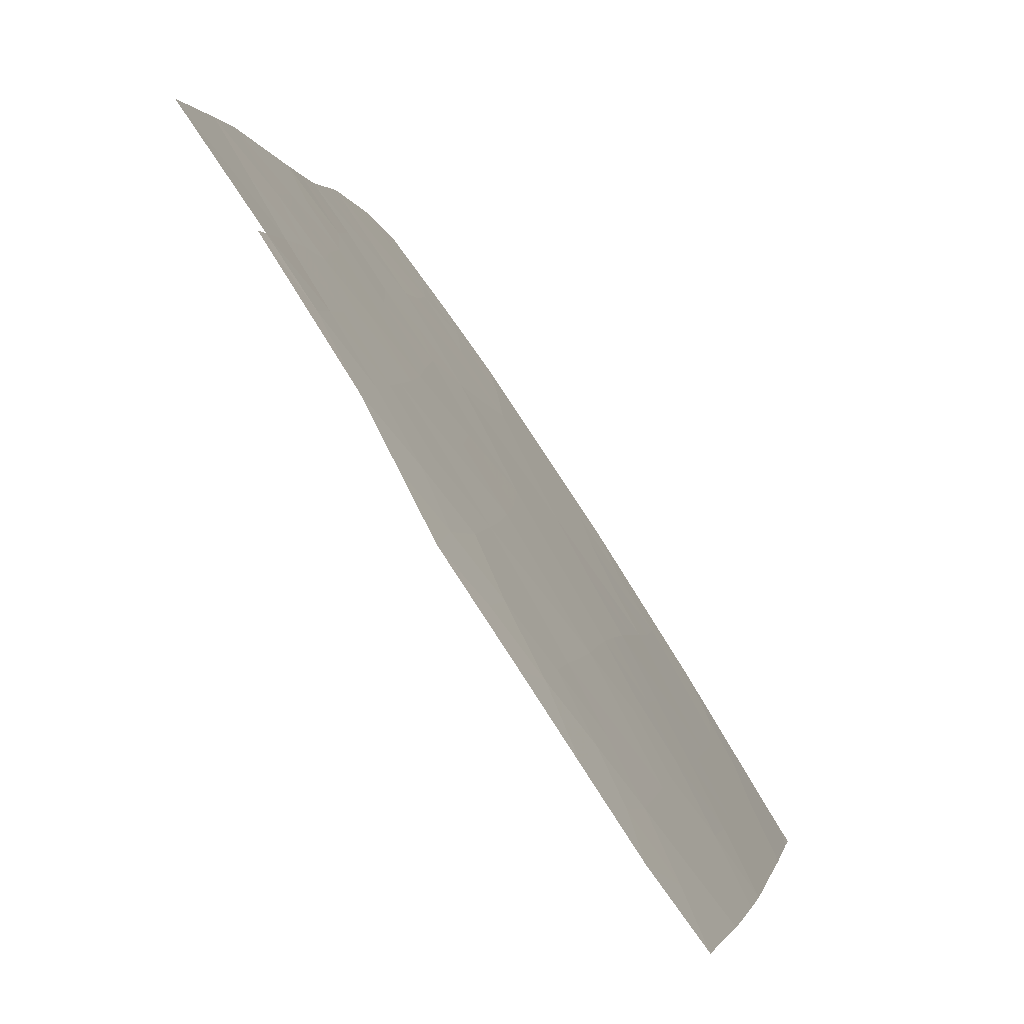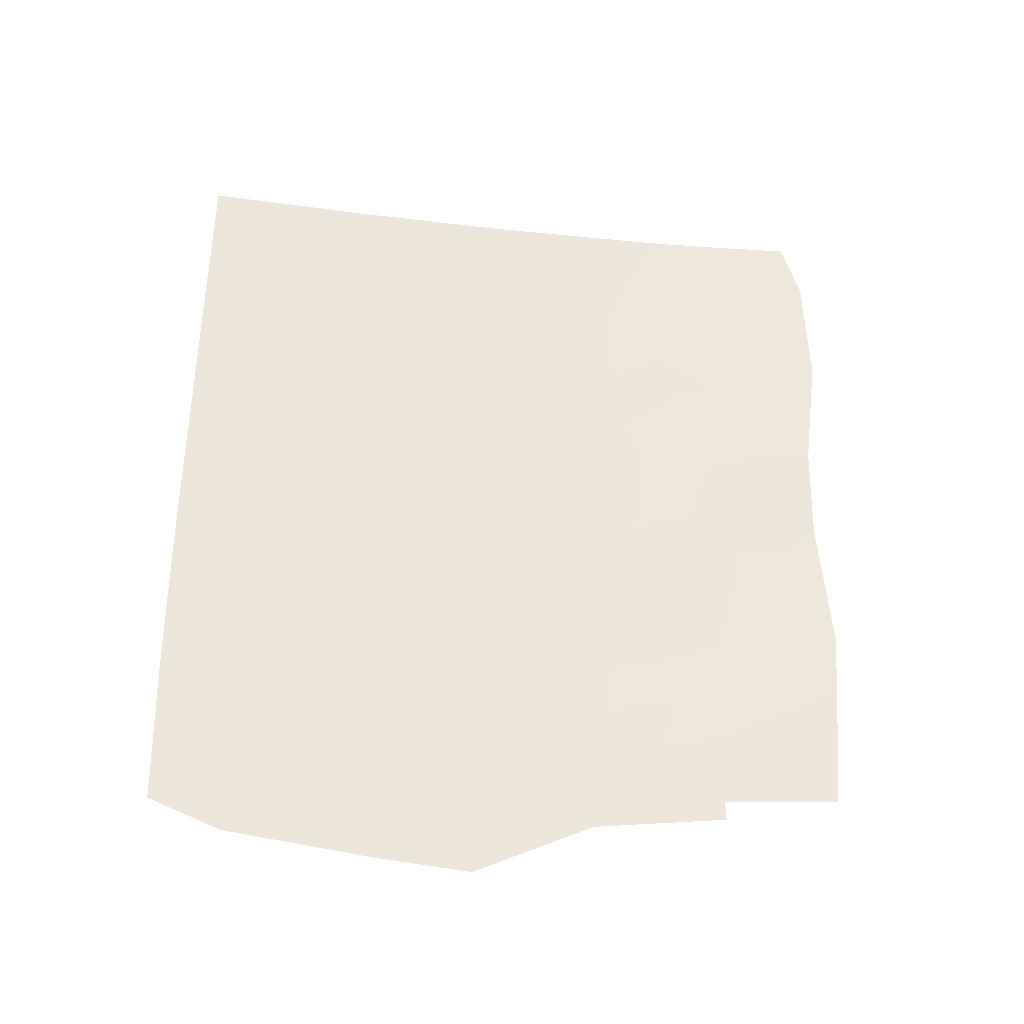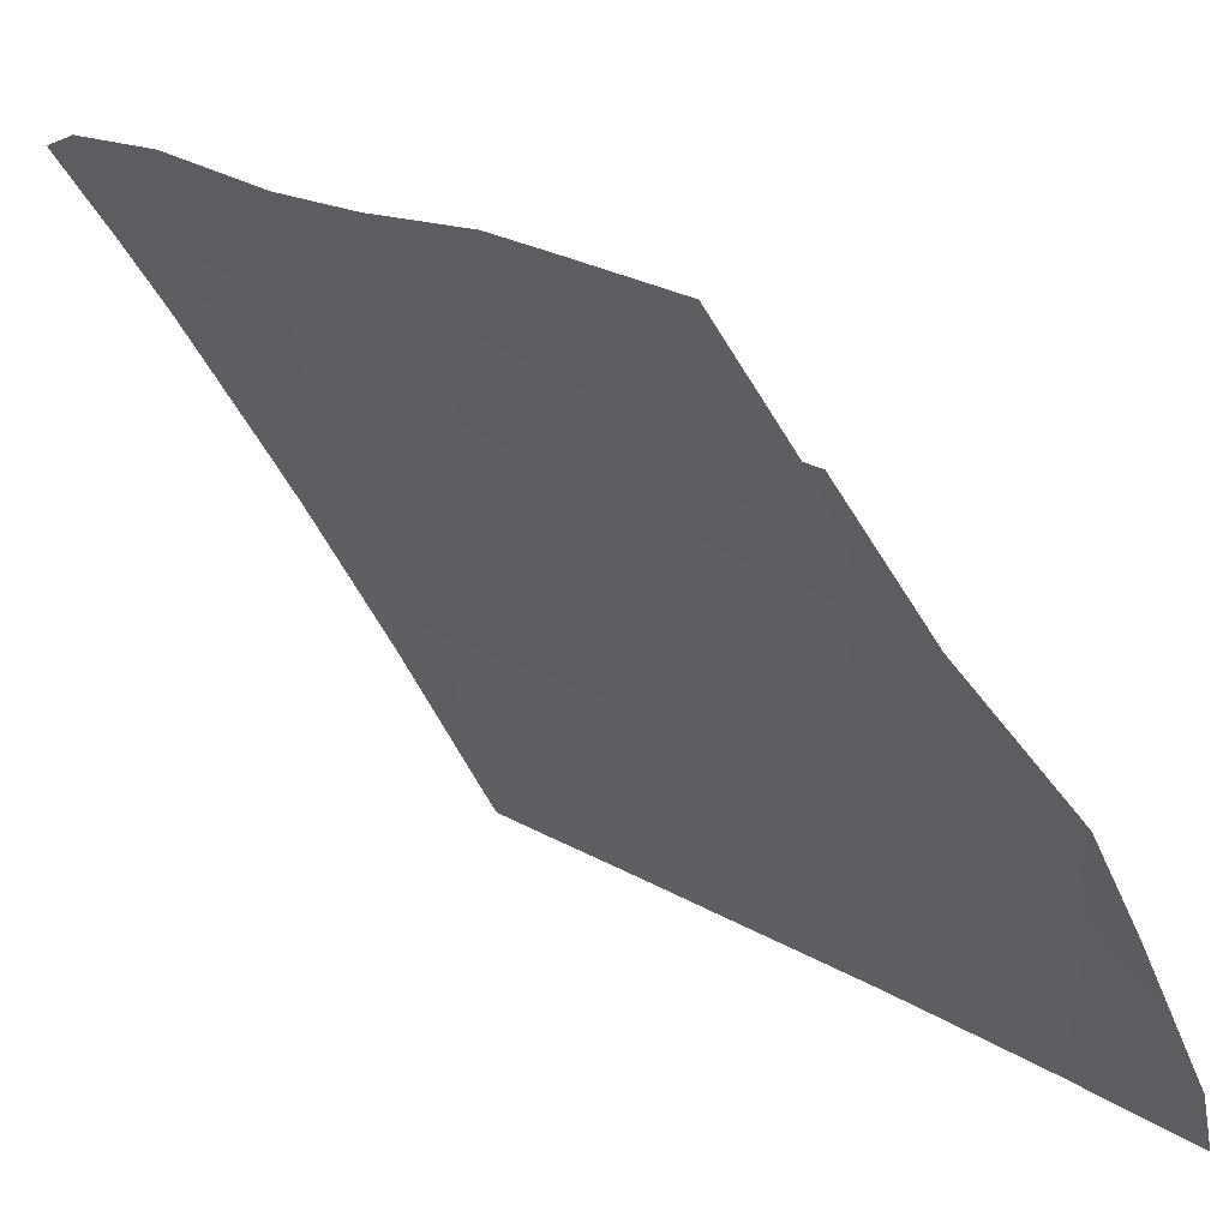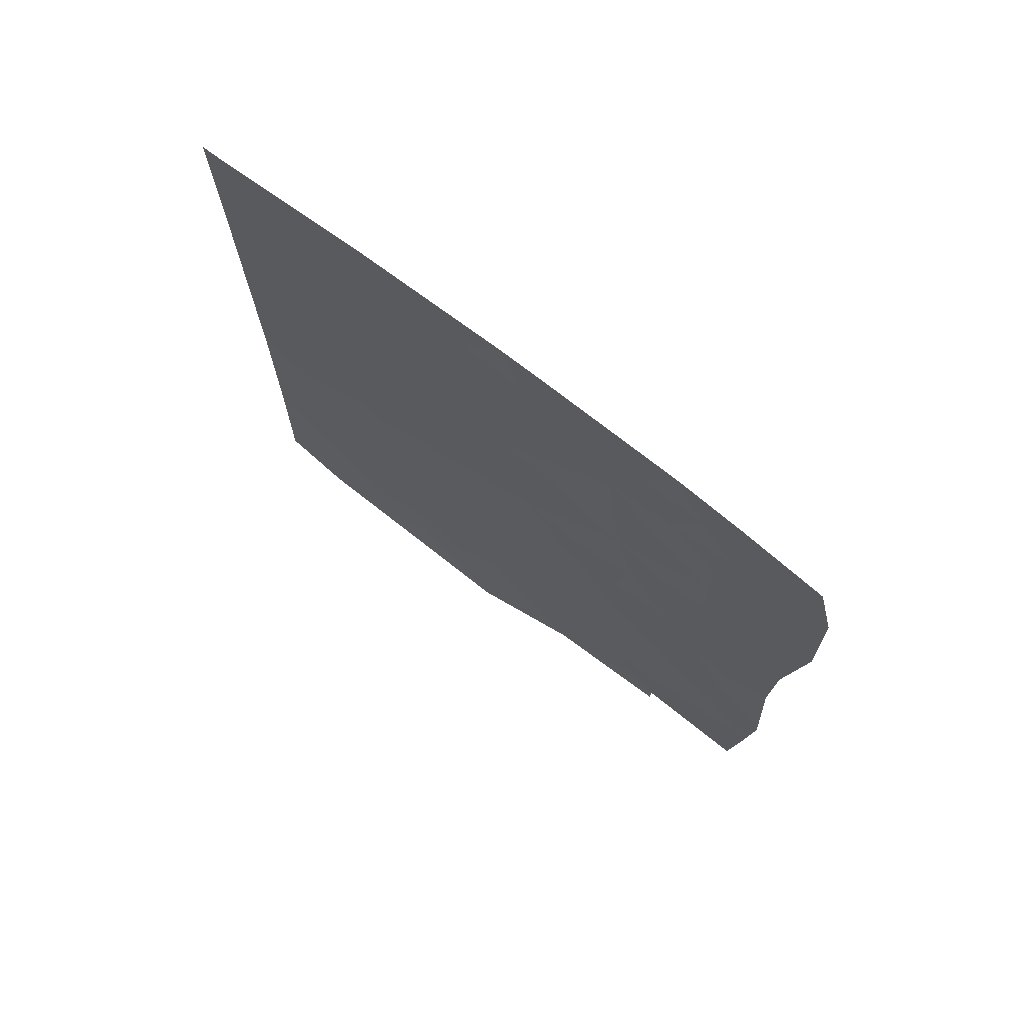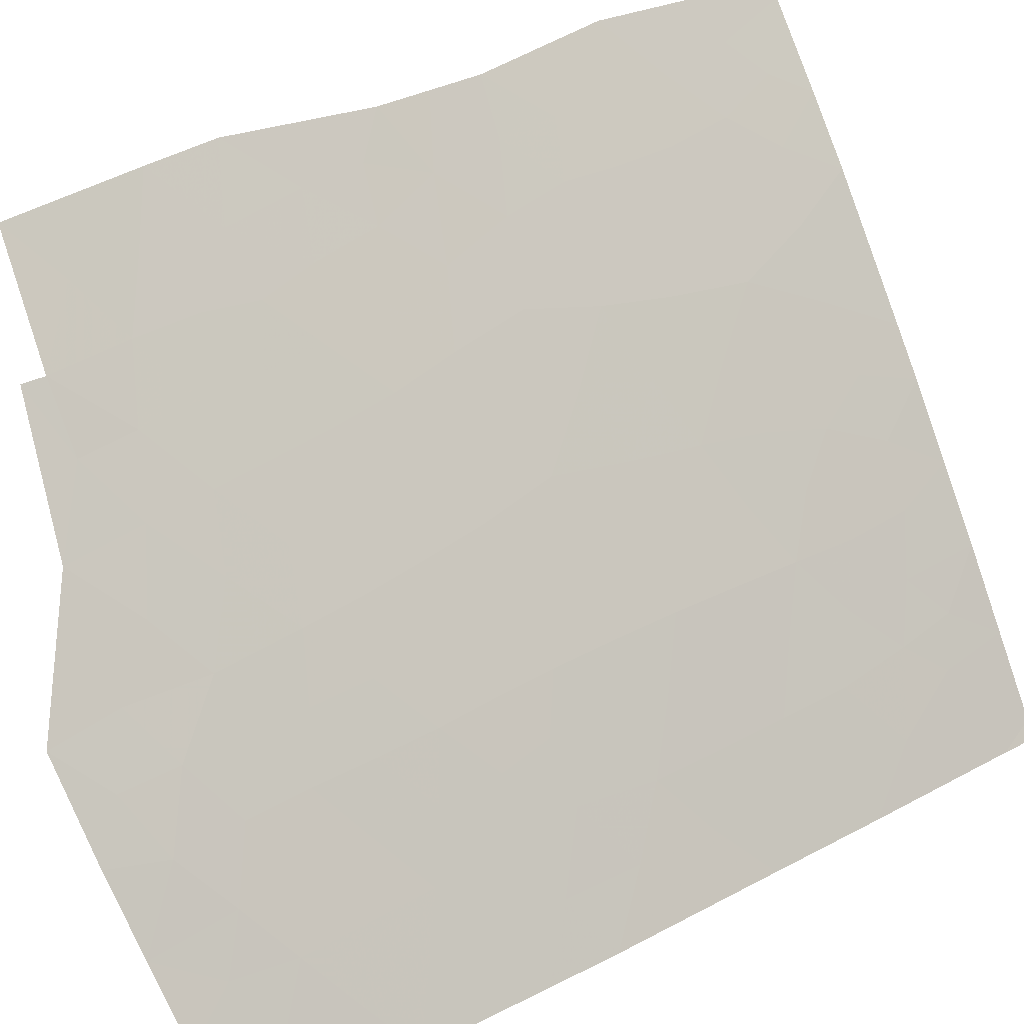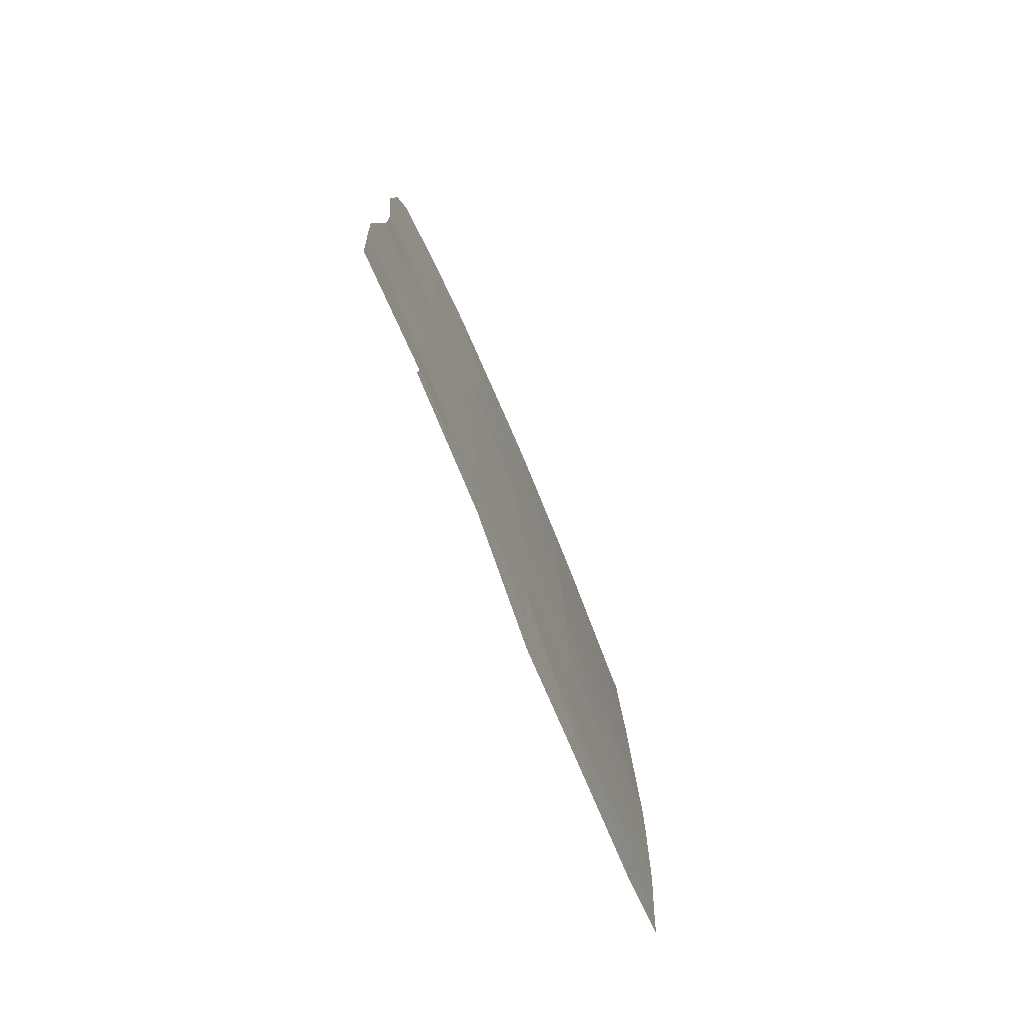
<metadata>
{"format":"obj","ext":"obj","renderer":"f3d","projection":"perspective","resolution":1024,"background":"white","views":[{"elev":-1.7,"azim":8.9,"up":"+Z"},{"elev":-36.5,"azim":-131.3,"up":"+Y"},{"elev":15.4,"azim":-35.9,"up":"+Z"},{"elev":73.2,"azim":-85.6,"up":"+Y"},{"elev":30.5,"azim":52.5,"up":"+Z"},{"elev":-78.7,"azim":-10.0,"up":"+Y"}]}
</metadata>
<code>
v 69.92 37.89 38.23
v 69.85 39.07 38.32
v 74.74 37.67 30.72
v 74.73 37.23 30.72
v 74.86 41.39 30.72
v 74.87 42.47 30.72
v 73 41.11 33.68
v 68.77 39.99 39.88
v 74.66 50 30.95
v 74.81 49.44 30.72
v 71.73 43.84 35.66
v 69.66 48.41 38.68
v 73.94 38.41 32.09
v 73.03 37.34 33.47
v 73.33 50 33.15
v 70.92 40.24 36.79
v 71.07 37.29 36.46
v 70.91 47.8 36.9
v 68.8 44.95 39.85
v 72.96 42.92 33.79
v 68.64 47 40.06
v 74.84 46.98 30.72
v 73.91 46.02 32.25
v 74.82 39.48 30.72
v 68.73 41.07 39.95
v 68.84 43.31 39.83
v 68.85 50 39.78
v 68.68 49 40.01
v 68.87 38 39.73
v 69.67 50 38.67
v 71.59 50 35.87
v 72.04 50 35.2
v 72.13 48.23 35.05
v 74.09 48.9 31.92
v 72.06 36.37 34.86
v 72.87 36.5 33.62
v 71.9 46.18 35.39
v 73.93 43.83 32.23
v 73 39.26 33.61
v 69.91 37.56 38.22
v 72.94 44.93 33.82
v 74.85 45.13 30.72
v 74.12 36.78 31.66
v 70.33 50 37.75
v 74.81 50 30.72
v 70.79 42.12 37.02
v 71.94 41.64 35.31
v 73.93 40.36 32.17
v 69.89 40.84 38.31
v 72.9 49.06 33.84
v 70.71 45.44 37.17
v 69.3 44.87 39.16
v 69.65 42.72 38.66
v 72.94 47.02 33.8
v 72.03 39.85 35.12
v 69.76 46.43 38.52
v 74.37 37.84 31.34
v 74.39 42 31.49
v 71.08 43.78 36.6
v 71.26 42.9 36.34
v 70.67 43.12 37.21
v 69.22 46.68 39.27
v 69.19 47.71 39.32
v 69.75 47.39 38.55
v 74.39 46.66 31.47
v 73.9 47.13 32.26
v 70.43 38.74 37.47
v 70.39 39.64 37.56
v 70.97 39.38 36.7
v 74.84 40.44 30.72
v 74.38 39.92 31.43
v 74.39 40.91 31.46
v 69.26 50 39.22
v 68.66 48 40.04
v 68.82 39 39.81
v 69.31 39.55 39.1
v 69.35 38.57 39.04
v 69.4 37.95 38.98
v 74.78 38.57 30.72
v 74.38 38.94 31.4
v 71.85 49.06 35.48
v 74 50 32.05
v 73.72 49.22 32.53
v 71.57 36.83 35.66
v 71.59 38.03 35.73
v 72.02 37.38 35.01
v 72.52 37.83 34.29
v 72.5 36.97 34.25
v 71.58 48.02 35.89
v 71.99 47.24 35.27
v 71.42 46.93 36.13
v 73.43 45.45 33.02
v 73.93 44.93 32.23
v 73.45 44.4 33
v 70.49 37.43 37.34
v 71.02 38.43 36.6
v 70.48 37.9 37.39
v 70.54 44.3 37.4
v 71.21 44.7 36.43
v 72.44 46.57 34.56
v 72.94 45.98 33.81
v 72.41 45.52 34.62
v 74.86 43.8 30.72
v 74.4 43.19 31.48
v 74.4 44.42 31.46
v 70.02 49.15 38.19
v 72.39 43.34 34.65
v 72.38 44.42 34.68
v 72.95 43.9 33.81
v 74.44 49.19 31.34
v 74.83 48.21 30.72
v 73.42 46.51 33.03
v 70.31 41.43 37.71
v 69.76 41.69 38.5
v 70.21 42.42 37.85
v 74.85 46.05 30.72
v 74.39 45.54 31.47
v 73.49 37.89 32.78
v 73.85 37.48 32.15
v 73.49 36.64 32.64
v 70.96 50 36.81
v 71.26 48.96 36.37
v 70.64 48.99 37.3
v 68.82 44.13 39.84
v 73.47 39.81 32.88
v 73 40.19 33.64
v 73.47 40.77 32.92
v 72.47 36.44 34.24
v 72.53 38.7 34.31
v 73.01 38.33 33.56
v 71.83 45.07 35.51
v 72.68 50 34.18
v 72.38 49.16 34.66
v 69.4 43.75 39.02
v 69.19 42.84 39.32
v 70.07 43.46 38.07
v 73.92 41.38 32.22
v 73.45 41.73 32.98
v 71.37 41.88 36.17
v 71.44 40.92 36.05
v 70.87 41.15 36.88
v 72.52 40.5 34.4
v 72 40.74 35.2
v 72.49 41.39 34.47
v 69.23 41.9 39.25
v 69.34 40.71 39.09
v 73.93 39.39 32.13
v 72.49 47.57 34.49
v 73.37 48.71 33.09
v 72.56 48.41 34.38
v 72.94 48.03 33.78
v 72.52 39.58 34.36
v 71.31 45.81 36.27
v 70.82 46.53 37.02
v 70.24 48.12 37.86
v 70.3 47.05 37.77
v 73.37 42.54 33.12
v 72.98 42.01 33.74
v 70.18 45.2 37.92
v 70.24 46.04 37.84
v 71.86 42.66 35.45
v 72.45 42.32 34.55
v 69.84 40.02 38.36
v 70.36 40.51 37.61
v 73.47 38.86 32.84
v 68.78 42.19 39.89
v 71.49 40.05 35.94
v 72.08 38.58 35.01
v 73.87 42.59 32.34
v 73.45 43.37 33.01
v 71.53 39.14 35.85
v 68.72 45.98 39.96
v 73.4 47.6 33.05
v 69.86 44.56 38.36
v 69.26 45.81 39.21
v 69.75 45.58 38.53
v 69.43 49.37 39
v 74.43 47.84 31.39
v 69.08 48.87 39.47
v 73.81 48.3 32.39
f 3 4 57
f 59 60 61
f 62 63 64
f 67 68 69
f 70 71 72
f 30 177 73
f 63 74 179
f 75 76 77
f 29 77 78
f 79 57 80
f 82 110 34
f 84 85 86
f 87 88 86
f 89 90 91
f 92 93 94
f 97 17 95
f 98 99 59
f 100 101 102
f 103 104 105
f 107 108 109
f 10 9 45
f 66 112 173
f 113 114 115
f 116 117 65
f 105 93 117
f 43 120 119
f 121 122 123
f 124 52 134
f 125 126 127
f 128 35 88
f 129 130 87
f 131 102 108
f 132 50 133
f 81 89 122
f 96 97 67
f 61 115 136
f 58 72 137
f 137 127 138
f 139 140 141
f 142 143 144
f 145 114 146
f 147 71 80
f 148 100 90
f 149 50 15
f 150 151 148
f 152 142 126
f 153 131 99
f 153 154 91
f 64 155 156
f 157 138 158
f 149 173 151
f 174 159 98
f 160 156 154
f 161 139 60
f 161 107 162
f 163 76 146
f 164 68 163
f 133 150 33
f 174 136 134
f 164 113 141
f 125 147 165
f 130 165 118
f 112 92 101
f 145 166 135
f 143 167 140
f 144 162 158
f 106 123 155
f 152 129 168
f 104 58 169
f 109 94 170
f 157 170 169
f 171 168 85
f 69 167 171
f 56 175 62
f 57 4 43
f 58 6 5
f 98 59 61
f 59 11 60
f 61 60 46
f 43 119 57
f 119 13 57
f 56 62 64
f 62 21 63
f 64 63 12
f 34 178 180
f 96 67 69
f 67 2 68
f 69 68 16
f 5 70 72
f 70 24 71
f 72 71 48
f 12 63 179
f 63 21 74
f 179 74 28
f 29 75 77
f 75 8 76
f 77 76 2
f 2 1 77
f 78 77 1
f 24 79 80
f 79 3 57
f 80 57 13
f 28 27 179
f 179 177 12
f 31 32 81
f 15 82 83
f 82 9 110
f 83 82 34
f 35 84 86
f 84 17 85
f 168 87 86
f 87 14 88
f 86 88 35
f 18 89 91
f 89 33 90
f 91 90 37
f 41 92 94
f 92 23 93
f 94 93 38
f 1 97 40
f 95 40 97
f 96 17 97
f 98 51 99
f 59 99 11
f 37 100 102
f 100 54 101
f 102 101 41
f 42 103 105
f 103 6 104
f 105 104 38
f 30 106 177
f 106 30 44
f 20 107 109
f 107 11 108
f 109 108 41
f 22 178 111
f 111 178 34
f 111 110 10
f 46 113 115
f 113 49 114
f 115 114 53
f 22 116 65
f 116 42 117
f 65 117 23
f 42 105 117
f 105 38 93
f 117 93 23
f 120 118 119
f 118 13 119
f 120 36 14
f 44 121 123
f 121 31 122
f 123 122 18
f 26 124 134
f 124 19 52
f 48 125 127
f 125 39 126
f 127 126 7
f 17 96 85
f 36 88 14
f 88 36 128
f 168 129 87
f 129 39 130
f 87 130 14
f 11 131 108
f 131 37 102
f 108 102 41
f 32 132 133
f 132 15 50
f 26 134 135
f 135 134 53
f 31 81 122
f 81 33 89
f 122 89 18
f 1 67 97
f 67 1 2
f 98 61 136
f 61 46 115
f 136 115 53
f 169 58 137
f 58 5 72
f 137 72 48
f 169 137 138
f 137 48 127
f 138 127 7
f 46 139 141
f 139 47 140
f 141 140 16
f 7 142 144
f 142 55 143
f 144 143 47
f 25 145 146
f 145 53 114
f 146 114 49
f 13 147 80
f 147 48 71
f 80 71 24
f 8 25 146
f 33 148 90
f 148 54 100
f 90 100 37
f 83 149 15
f 33 150 148
f 150 50 151
f 148 151 54
f 39 152 126
f 152 55 142
f 126 142 7
f 51 153 99
f 153 37 131
f 99 131 11
f 37 153 91
f 153 51 154
f 91 154 18
f 56 64 156
f 64 12 155
f 156 155 18
f 20 157 158
f 157 169 138
f 158 138 7
f 50 149 151
f 98 159 51
f 51 160 154
f 160 56 156
f 154 156 18
f 11 161 60
f 161 47 139
f 60 139 46
f 47 161 162
f 161 11 107
f 162 107 20
f 49 163 146
f 163 2 76
f 146 76 8
f 49 164 163
f 164 16 68
f 163 68 2
f 32 133 81
f 133 50 150
f 81 133 33
f 52 174 134
f 174 98 136
f 134 136 53
f 16 164 141
f 164 49 113
f 141 113 46
f 39 125 165
f 125 48 147
f 165 147 13
f 14 130 118
f 130 39 165
f 118 165 13
f 54 112 101
f 112 23 92
f 101 92 41
f 53 145 135
f 145 25 166
f 135 166 26
f 47 143 140
f 143 55 167
f 140 167 16
f 7 144 158
f 144 47 162
f 158 162 20
f 12 106 155
f 106 44 123
f 155 123 18
f 55 152 168
f 152 39 129
f 38 104 169
f 104 6 58
f 20 109 170
f 109 41 94
f 170 94 38
f 157 20 170
f 169 170 38
f 51 159 160
f 159 174 176
f 160 159 176
f 96 171 85
f 171 55 168
f 96 69 171
f 69 16 167
f 171 167 55
f 56 176 175
f 62 172 21
f 10 110 9
f 86 85 168
f 66 65 23
f 173 180 66
f 66 23 112
f 54 173 112
f 120 14 118
f 149 180 173
f 151 173 54
f 52 19 175
f 175 172 62
f 174 52 176
f 175 176 52
f 175 19 172
f 177 27 73
f 111 34 110
f 160 176 56
f 66 180 178
f 12 177 106
f 178 65 66
f 65 178 22
f 179 27 177
f 34 180 83
f 149 83 180

</code>
